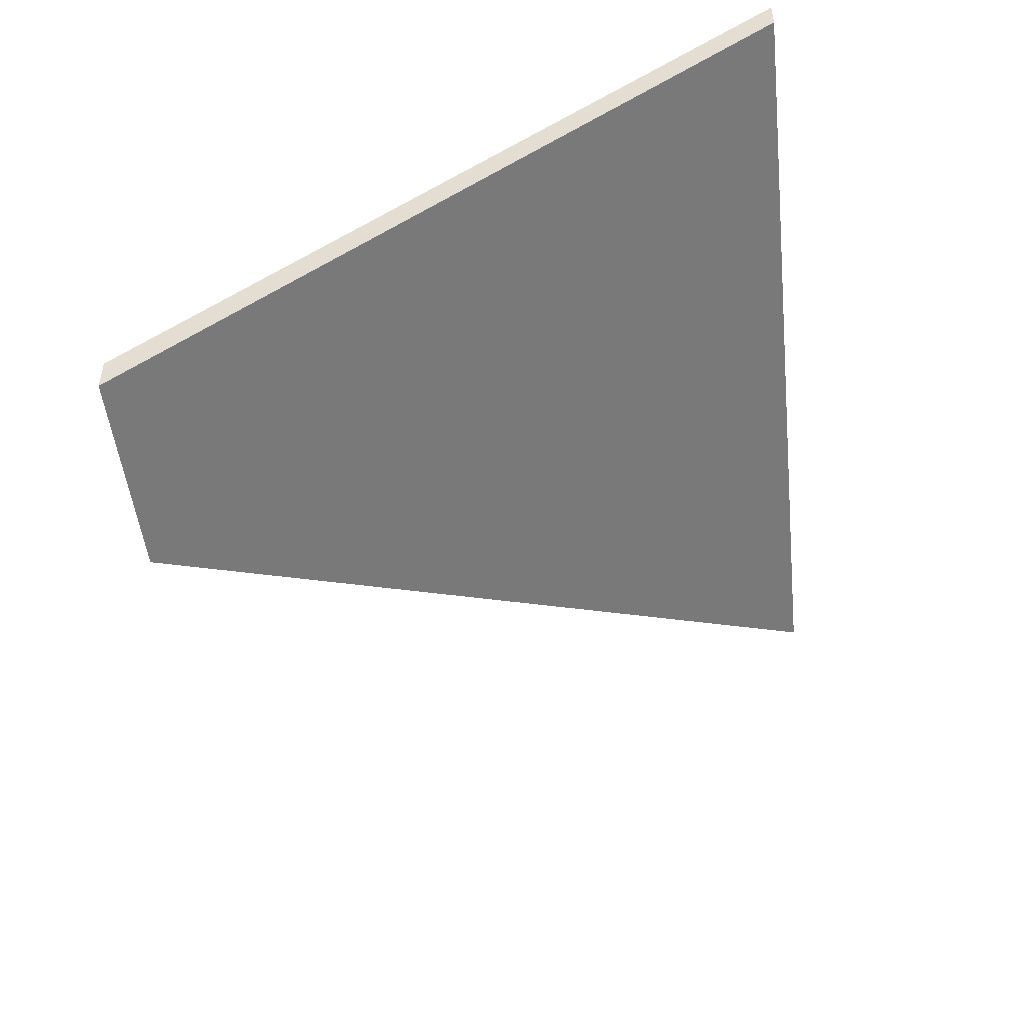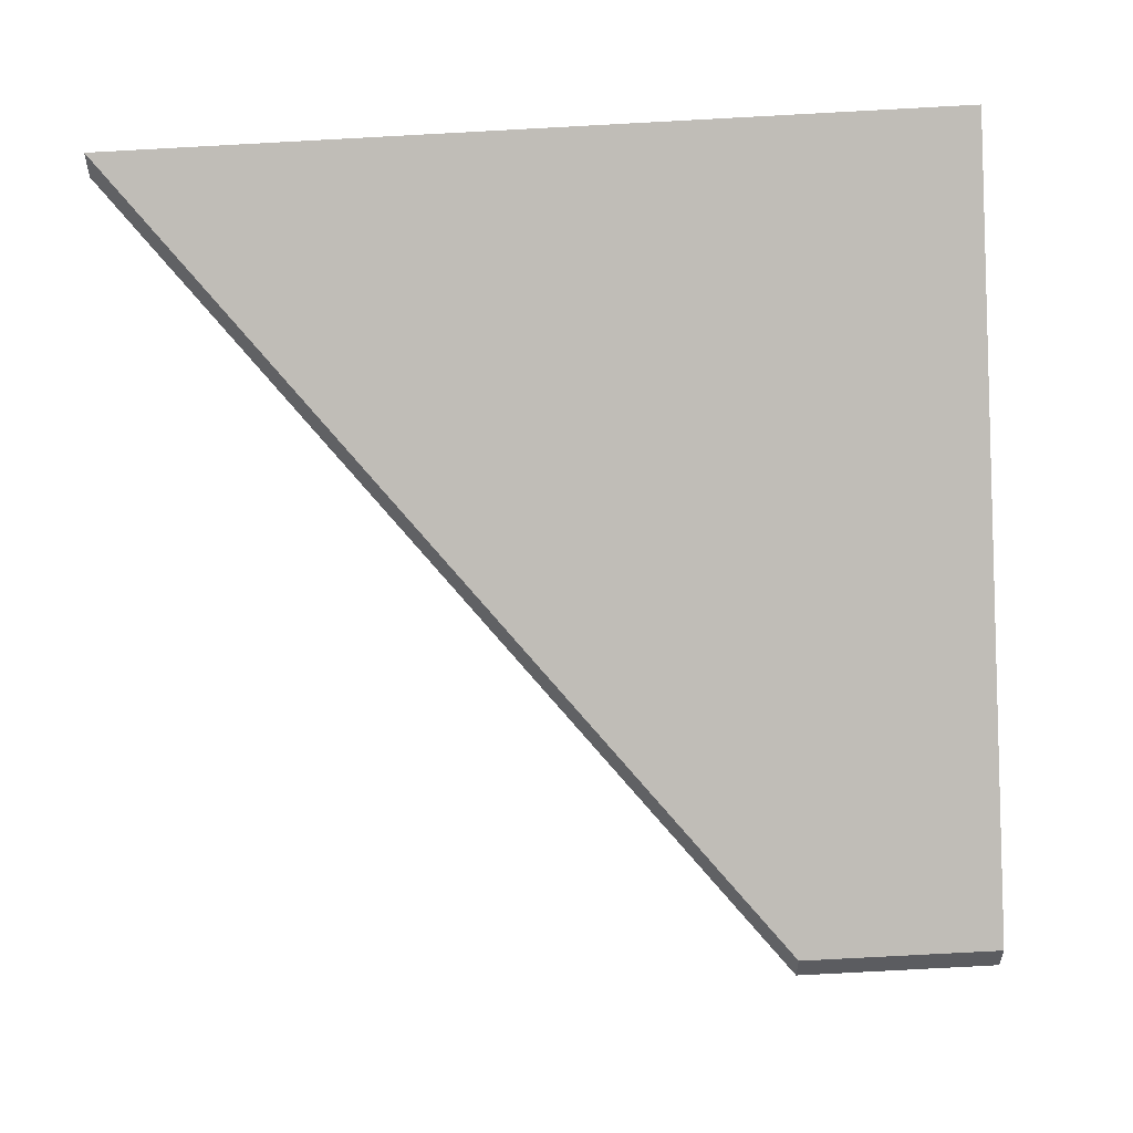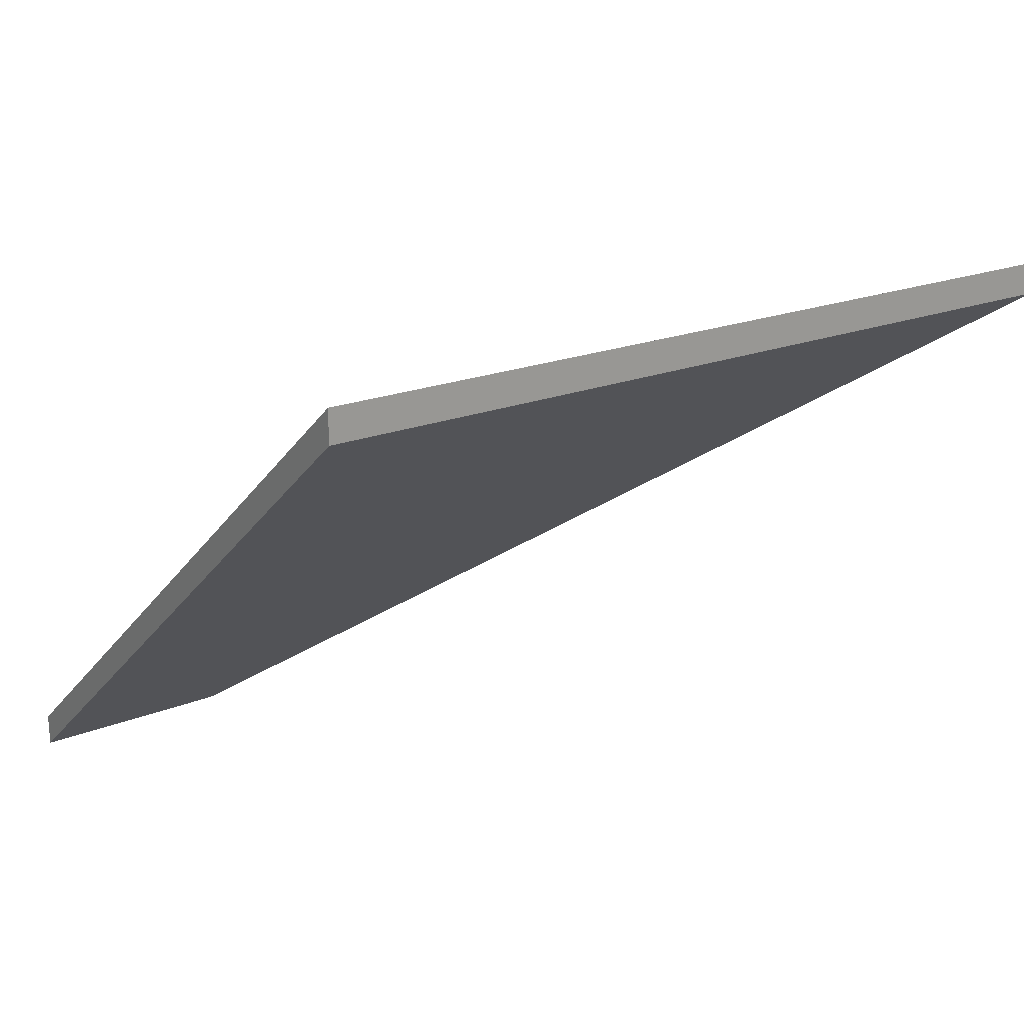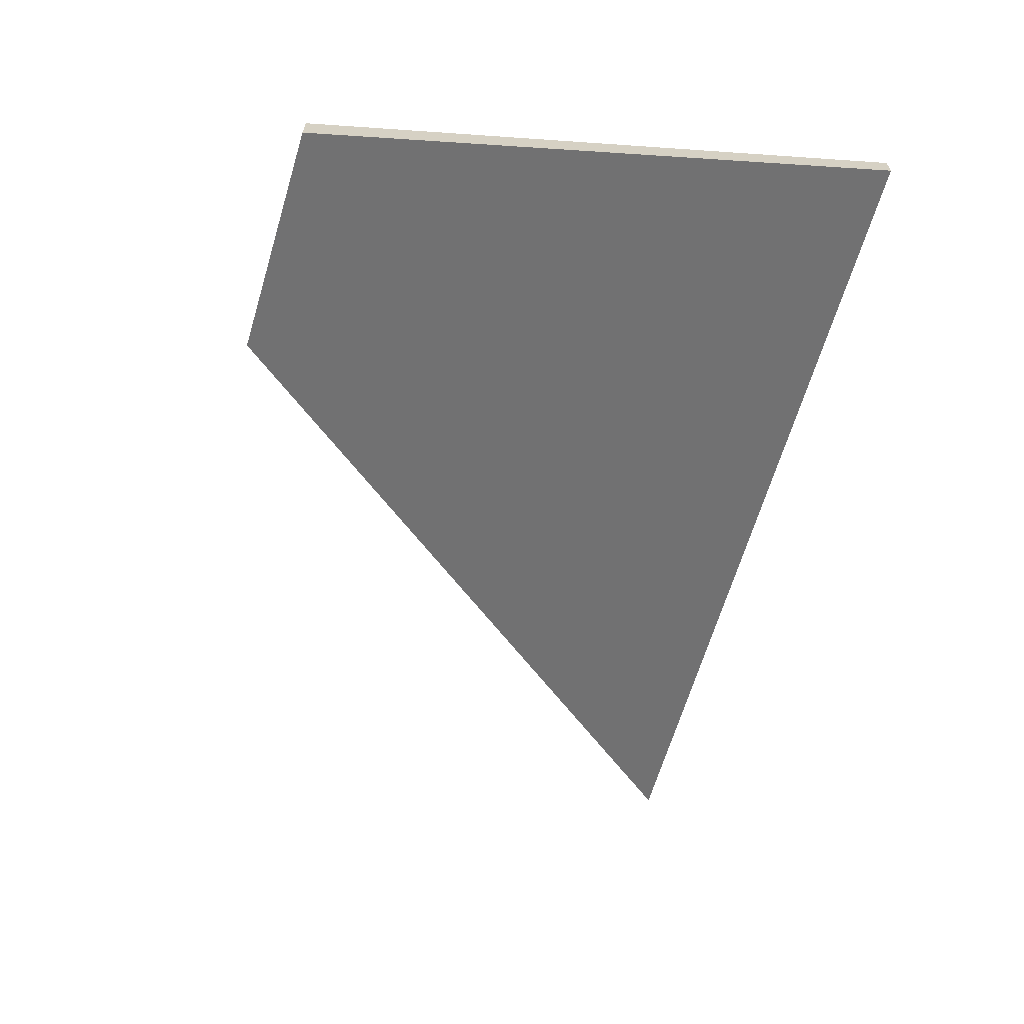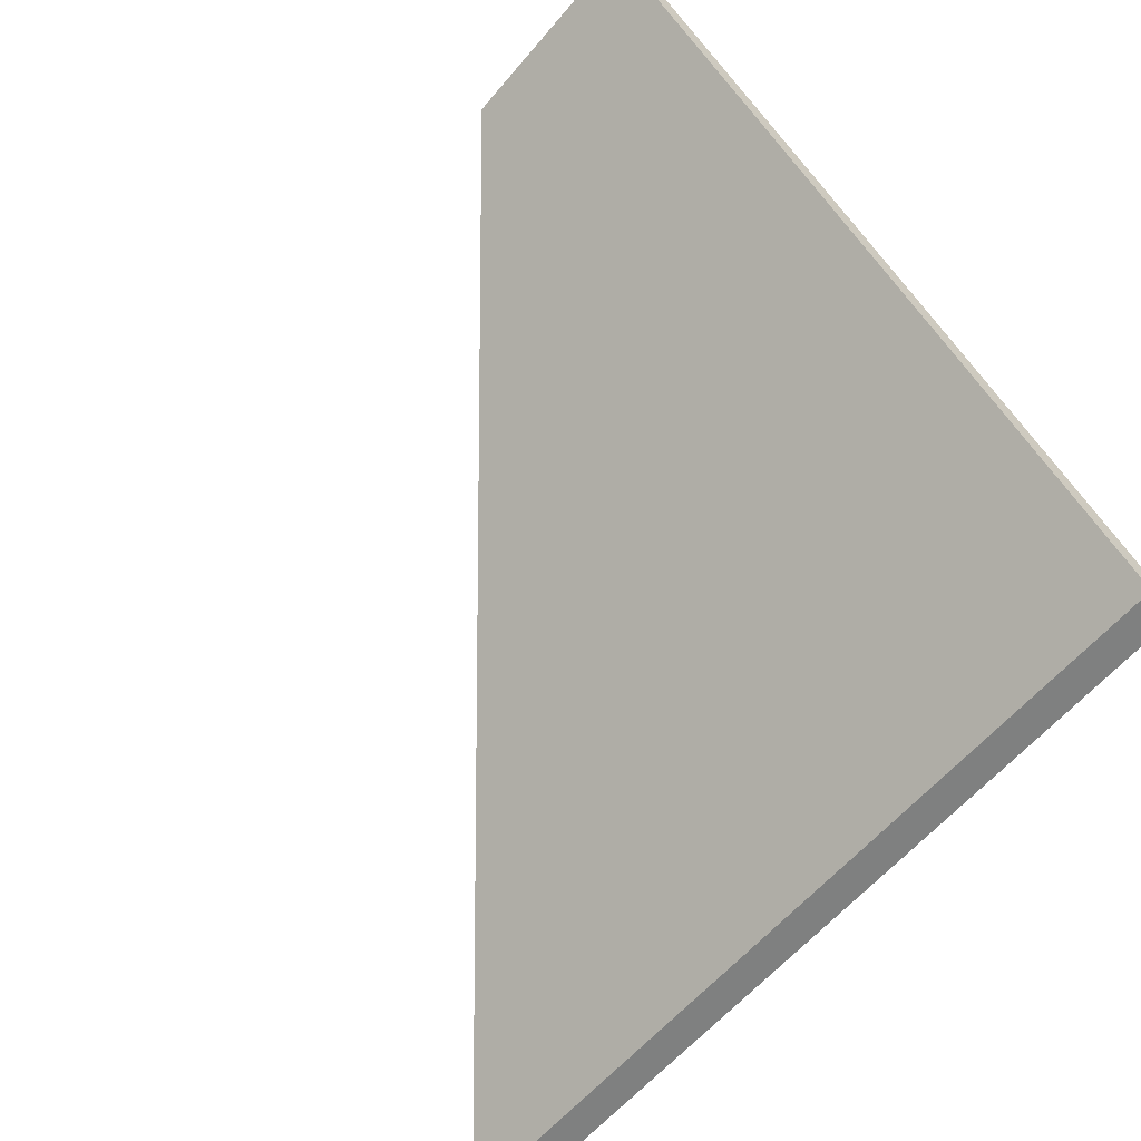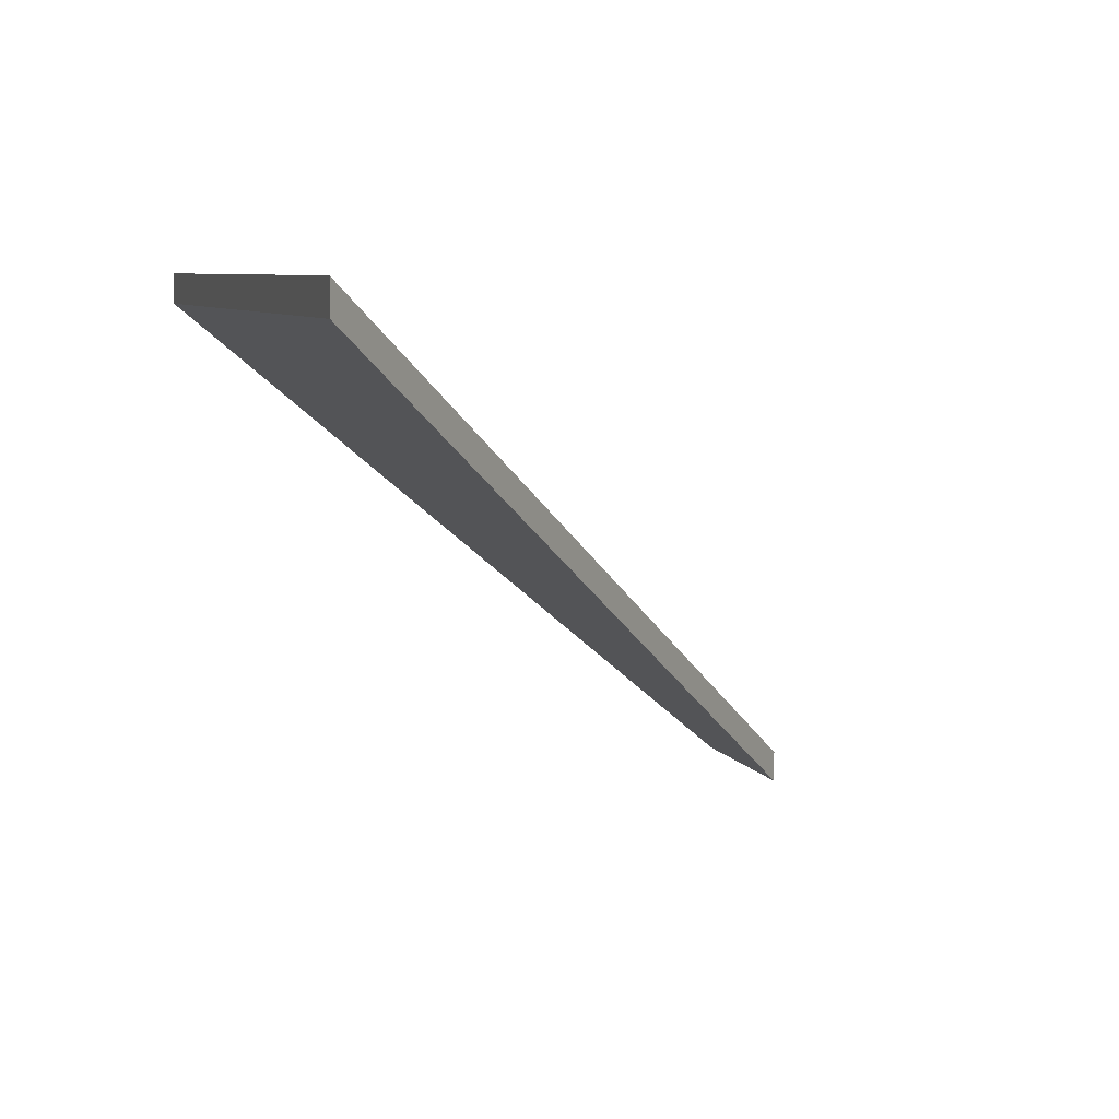
<metadata>
{"format":"obj","ext":"obj","renderer":"f3d","projection":"perspective","resolution":1024,"background":"white","views":[{"elev":-50.2,"azim":94.4,"up":"+Y"},{"elev":55.0,"azim":-5.4,"up":"+Y"},{"elev":20.8,"azim":142.0,"up":"+Y"},{"elev":-65.8,"azim":71.3,"up":"+Y"},{"elev":-58.6,"azim":49.9,"up":"+Z"},{"elev":6.4,"azim":-108.6,"up":"+Y"}]}
</metadata>
<code>
v 0.7428 -0.08045 -3.659
v 0.6845 -0.08098 -3.661
v 0.6794 -0.08102 -3.661
v 0.7259 -0.1198 -3.613
v 0.741 -0.1198 -3.612
v 0.7428 -0.08289 -3.659
v 0.741 -0.1222 -3.612
v 0.7259 -0.1222 -3.613
v 0.6794 -0.08346 -3.661
v 0.6845 -0.08341 -3.661
v 0.741 -0.1222 -3.612
v 0.7428 -0.08289 -3.659
v 0.7428 -0.08045 -3.659
v 0.741 -0.1198 -3.612
v 0.7259 -0.1222 -3.613
v 0.741 -0.1222 -3.612
v 0.741 -0.1198 -3.612
v 0.7259 -0.1198 -3.613
v 0.6794 -0.08346 -3.661
v 0.7259 -0.1222 -3.613
v 0.7259 -0.1198 -3.613
v 0.6794 -0.08102 -3.661
v 0.6845 -0.08341 -3.661
v 0.6794 -0.08346 -3.661
v 0.6794 -0.08102 -3.661
v 0.6845 -0.08098 -3.661
v 0.7428 -0.08289 -3.659
v 0.6845 -0.08341 -3.661
v 0.6845 -0.08098 -3.661
v 0.7428 -0.08045 -3.659
f 1 2 3
f 1 3 4
f 1 4 5
f 6 7 8
f 6 8 9
f 6 9 10
f 11 12 13
f 11 13 14
f 15 16 17
f 15 17 18
f 19 20 21
f 19 21 22
f 23 24 25
f 23 25 26
f 27 28 29
f 27 29 30

</code>
